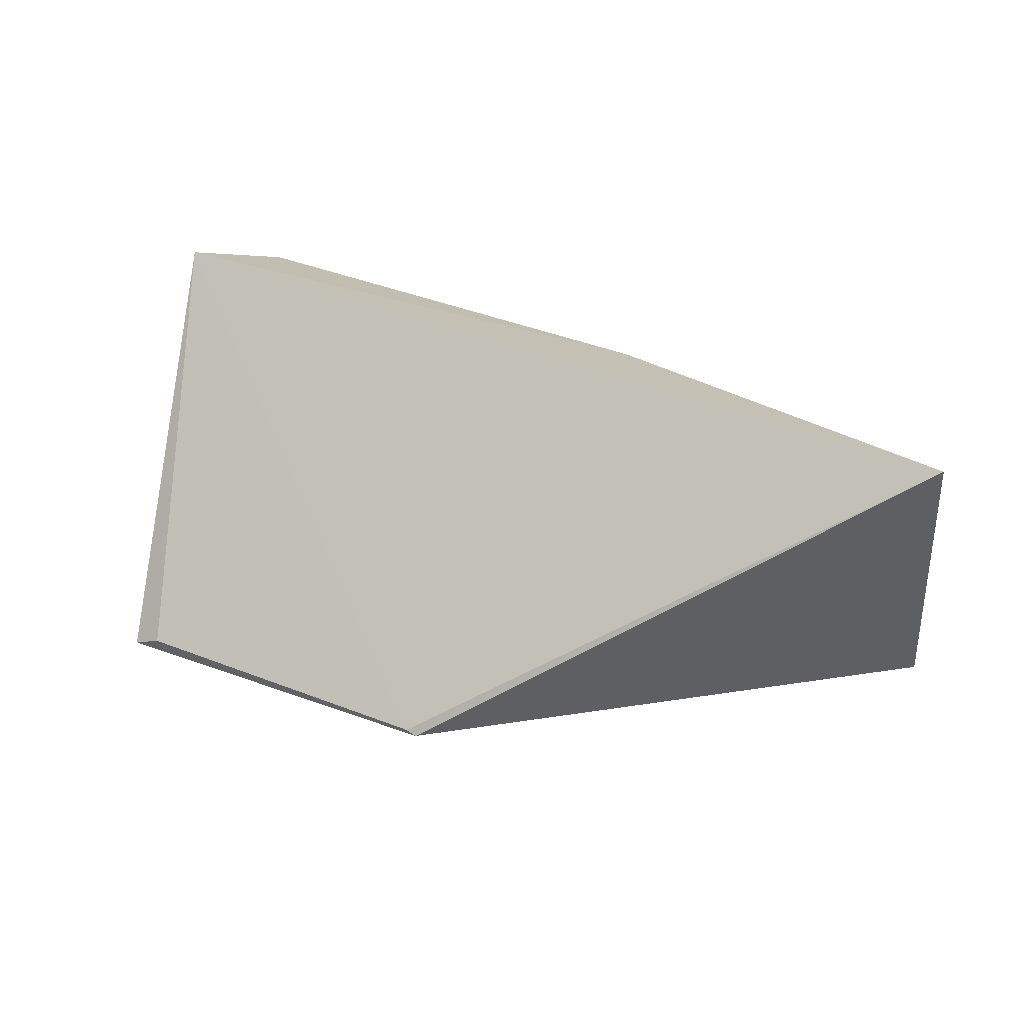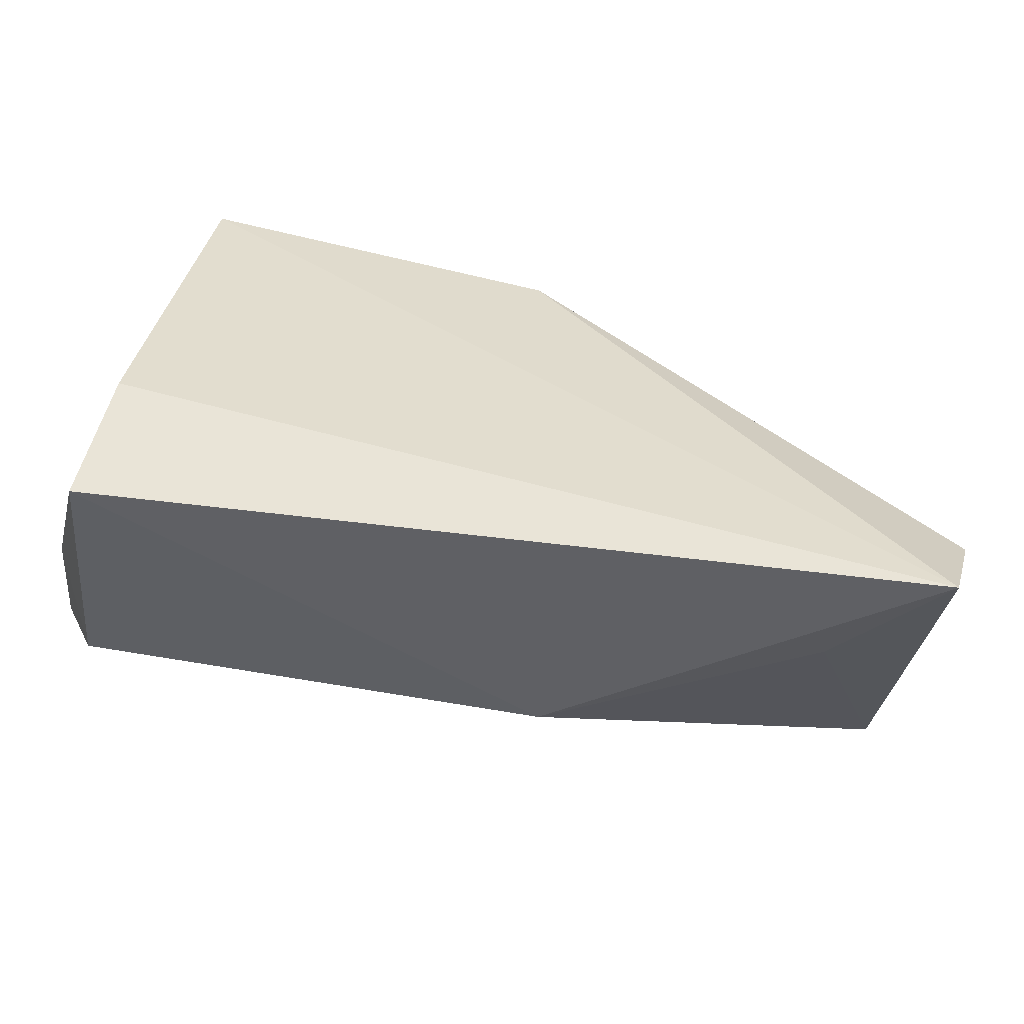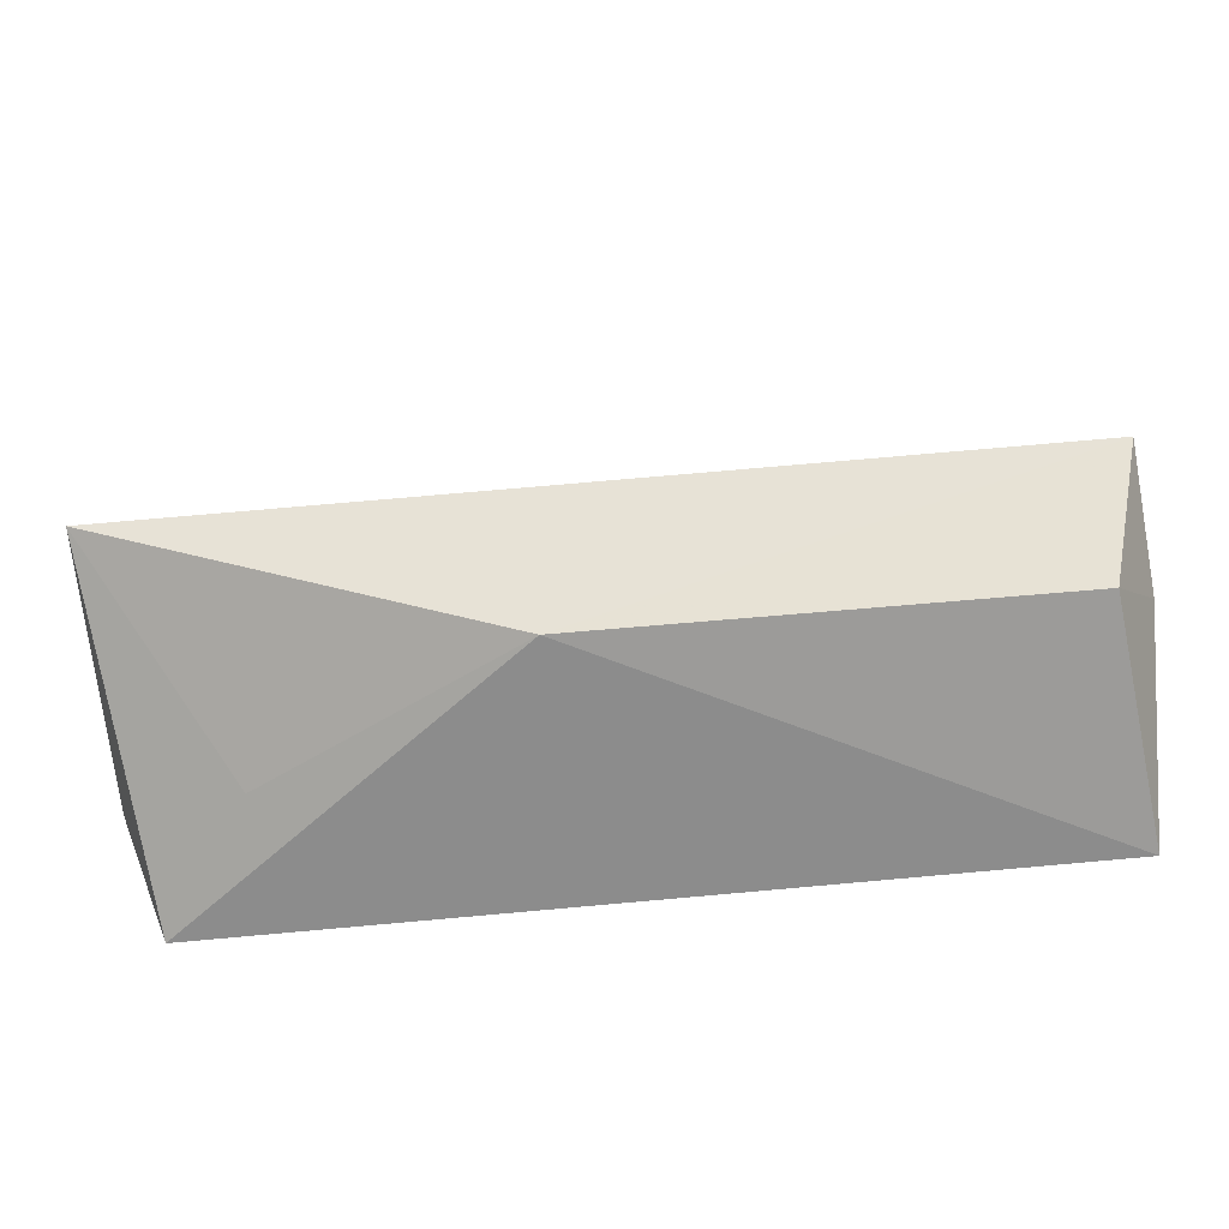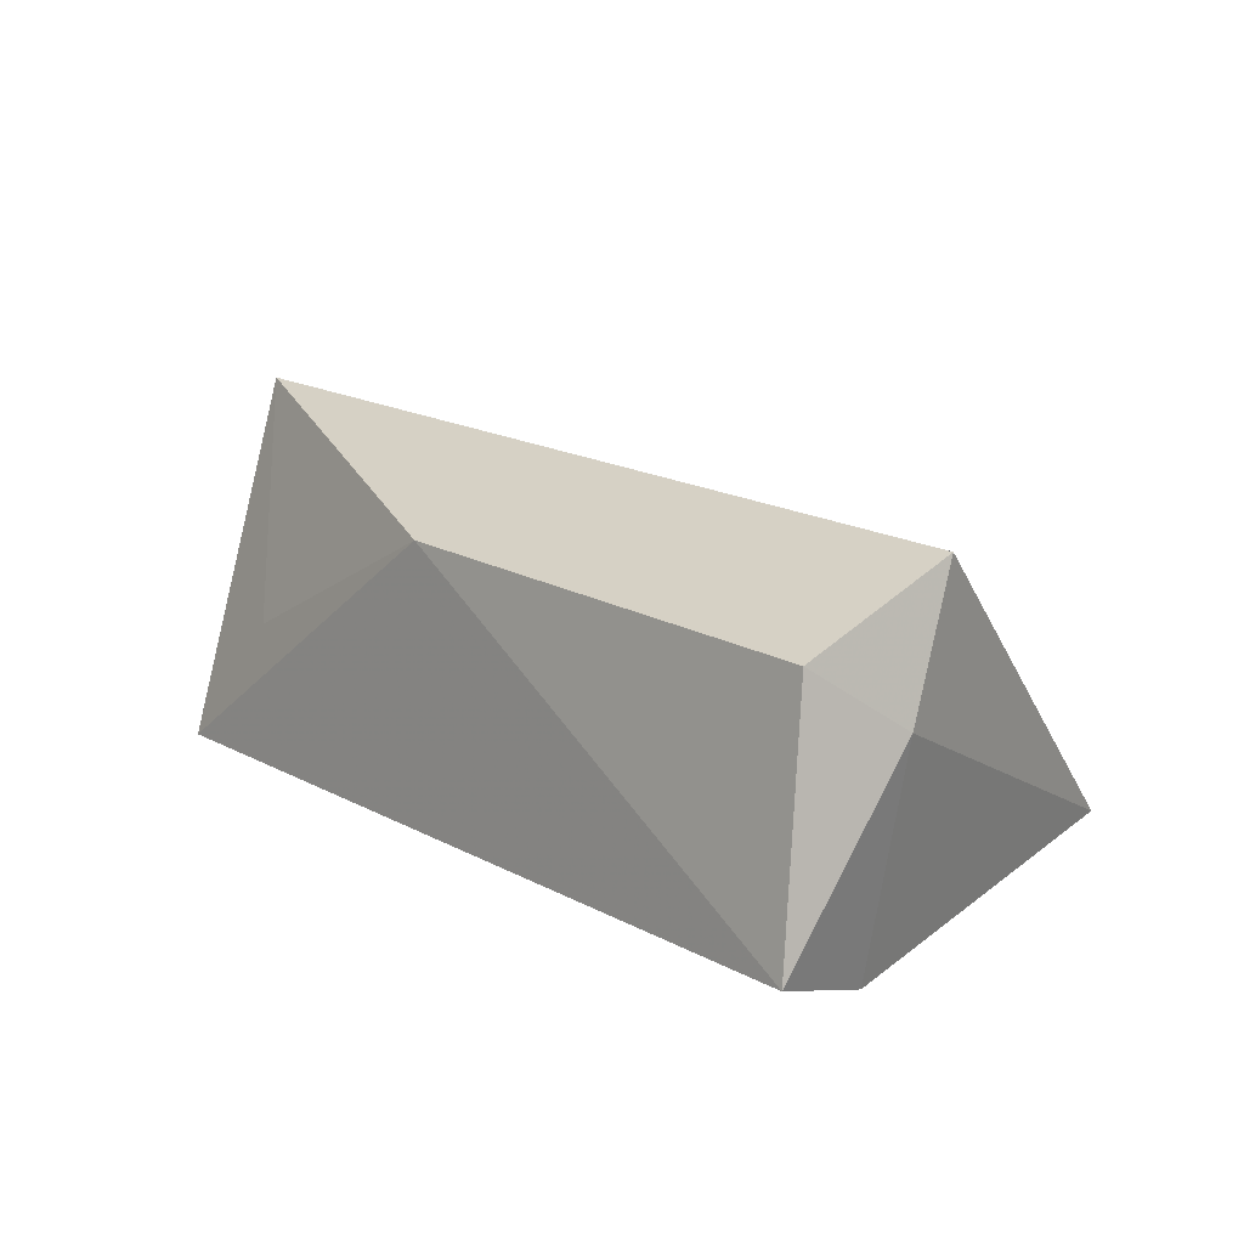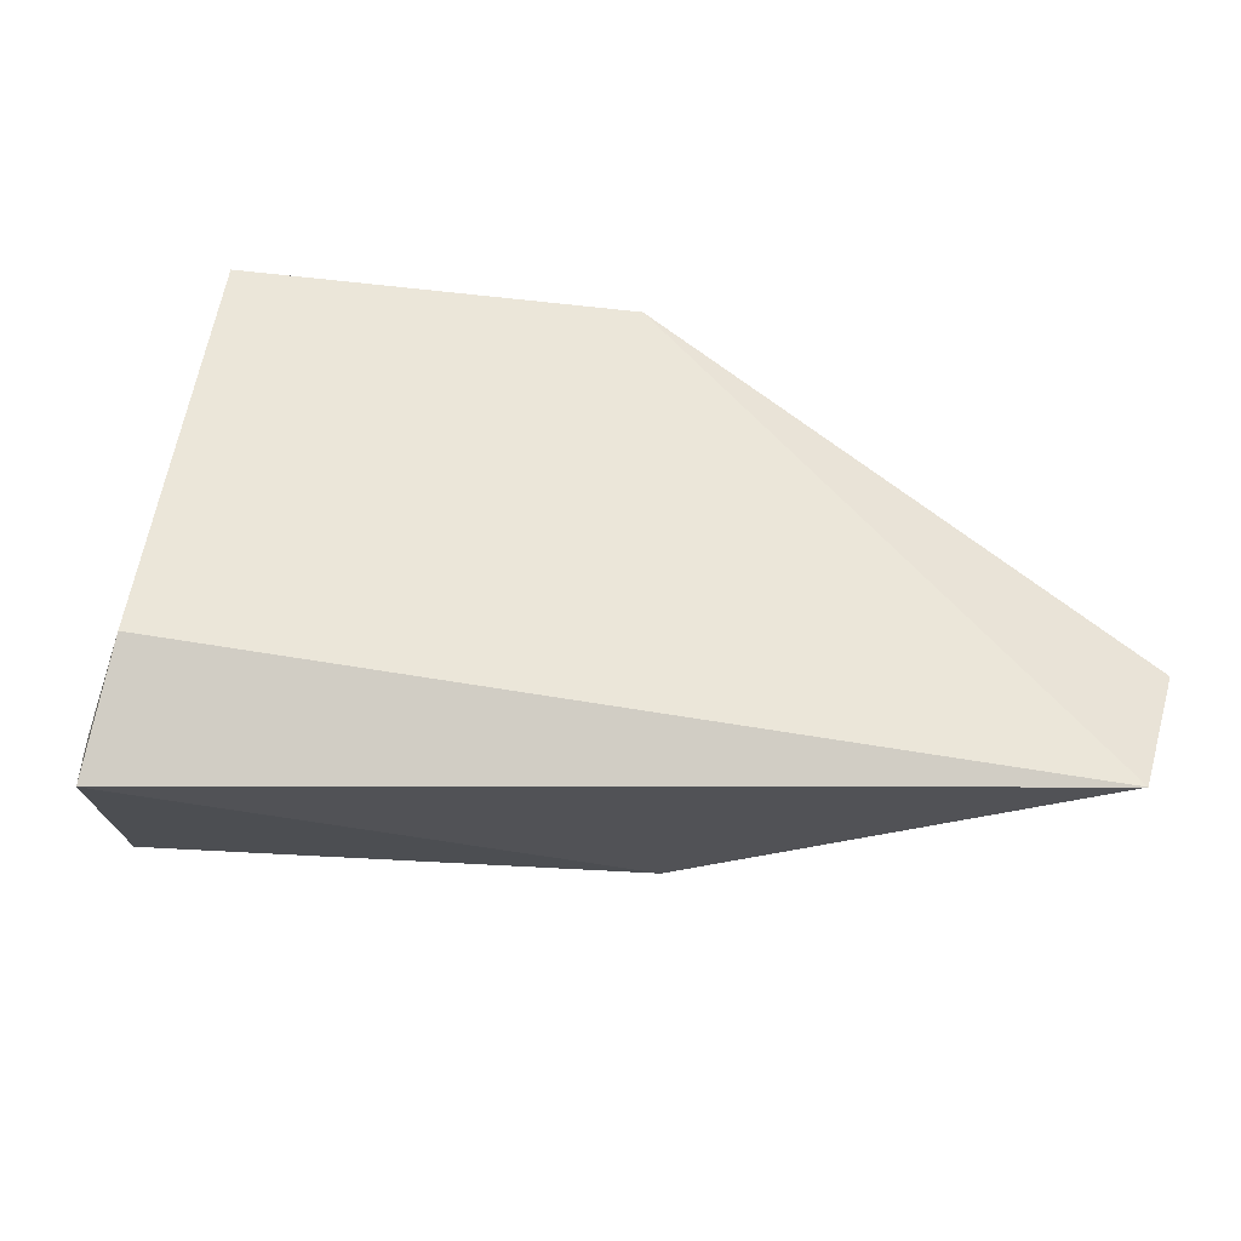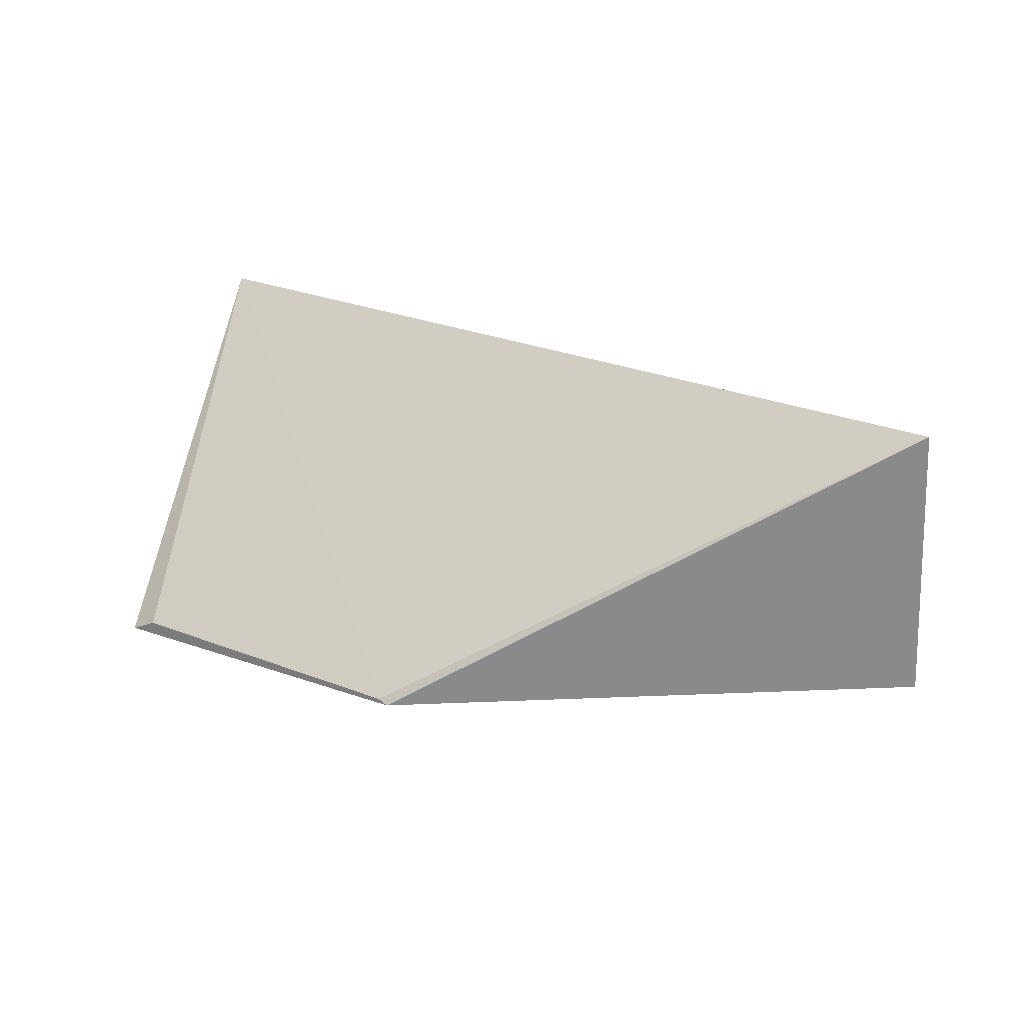
<metadata>
{"format":"obj","ext":"obj","renderer":"f3d","projection":"perspective","resolution":1024,"background":"white","views":[{"elev":40.7,"azim":25.9,"up":"+Y"},{"elev":-50.7,"azim":-12.6,"up":"+Z"},{"elev":-59.0,"azim":-174.7,"up":"+Z"},{"elev":17.6,"azim":-132.2,"up":"+Y"},{"elev":-27.4,"azim":-7.8,"up":"+Z"},{"elev":24.8,"azim":33.4,"up":"+Y"}]}
</metadata>
<code>
v 0.1219 0.08889 0.05146
v 0.1321 0.09909 0.07739
v -0.03493 0.09399 0.1439
v -0.0525 0.1593 0.07947
v 0.1308 0.1584 0.0806
v -0.05169 0.09715 0.04488
v 0.03916 0.09704 0.1439
v -0.04696 0.08786 0.06818
v 0.04911 0.145 0.05408
v 0.03694 0.09794 0.1439
v -0.05465 0.1333 0.0692
v 0.1035 0.116 0.05676
v -0.04572 0.1451 0.0542
v -0.0288 0.09711 0.1439
f 5 2 1
f 7 1 2
f 7 3 1
f 7 2 5
f 8 6 1
f 8 1 3
f 9 1 6
f 9 4 5
f 10 7 5
f 10 5 4
f 10 3 7
f 11 8 3
f 11 3 4
f 11 6 8
f 12 9 5
f 12 5 1
f 12 1 9
f 13 9 6
f 13 4 9
f 13 11 4
f 13 6 11
f 14 10 4
f 14 4 3
f 14 3 10

</code>
